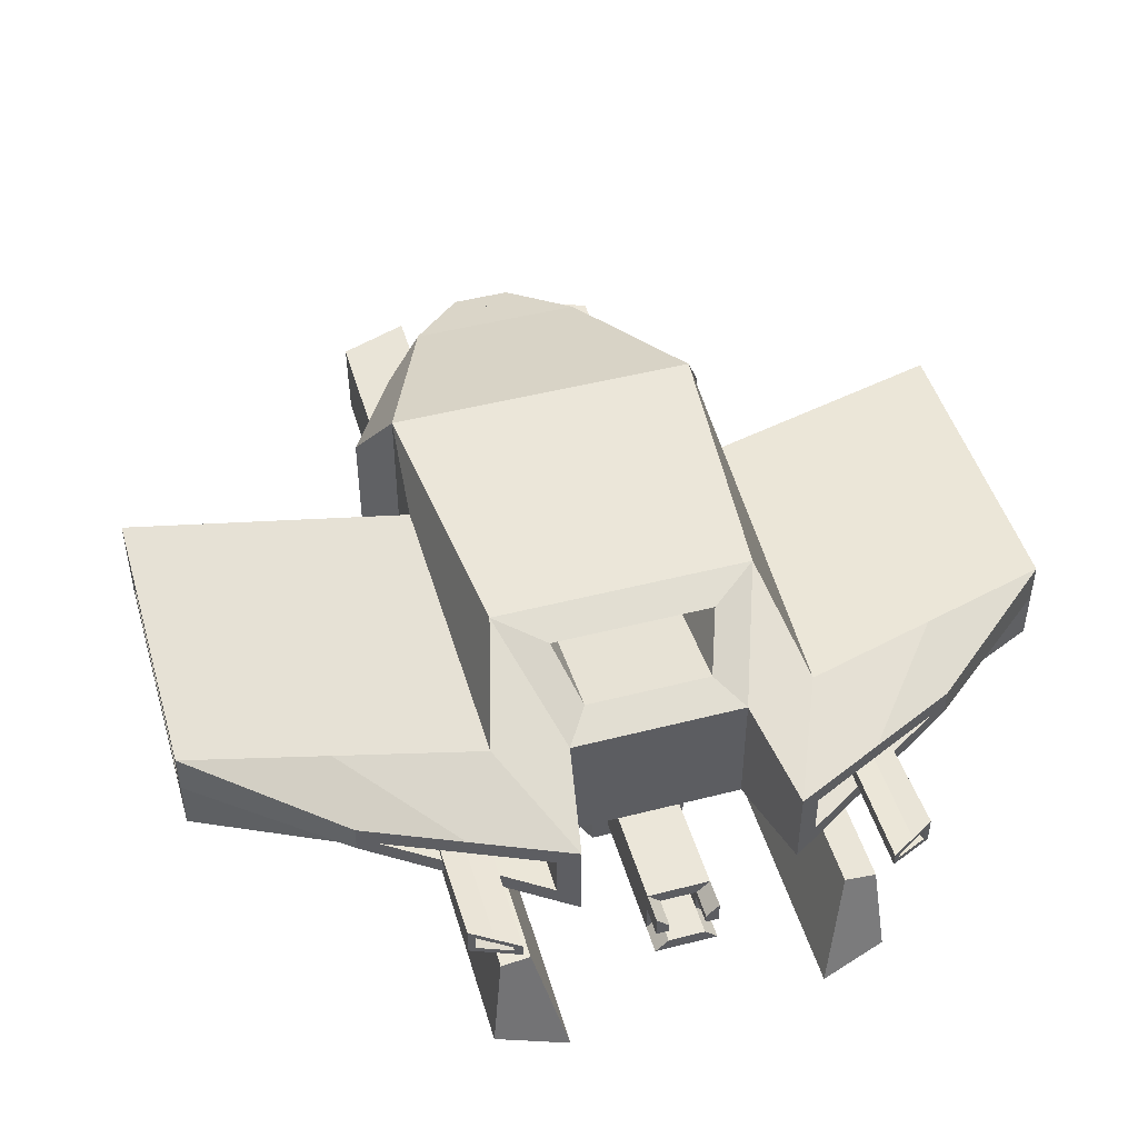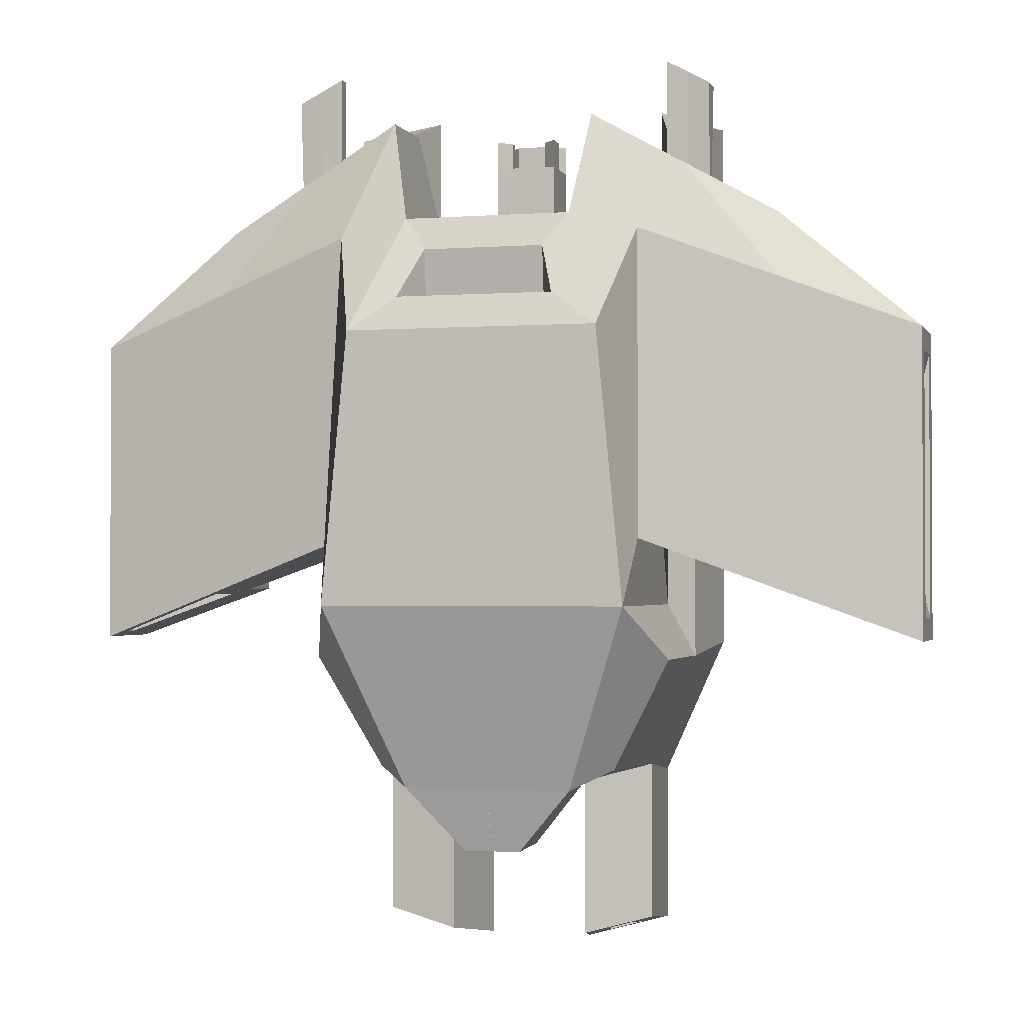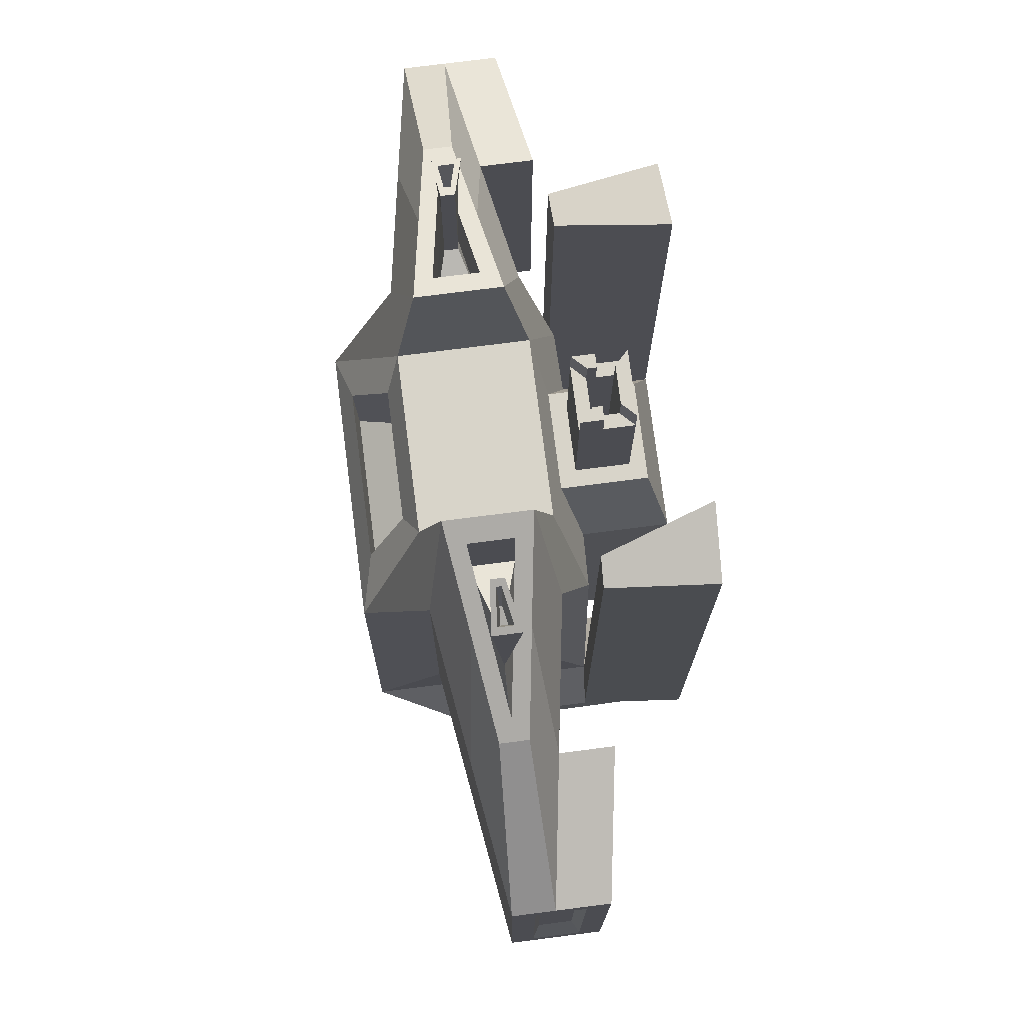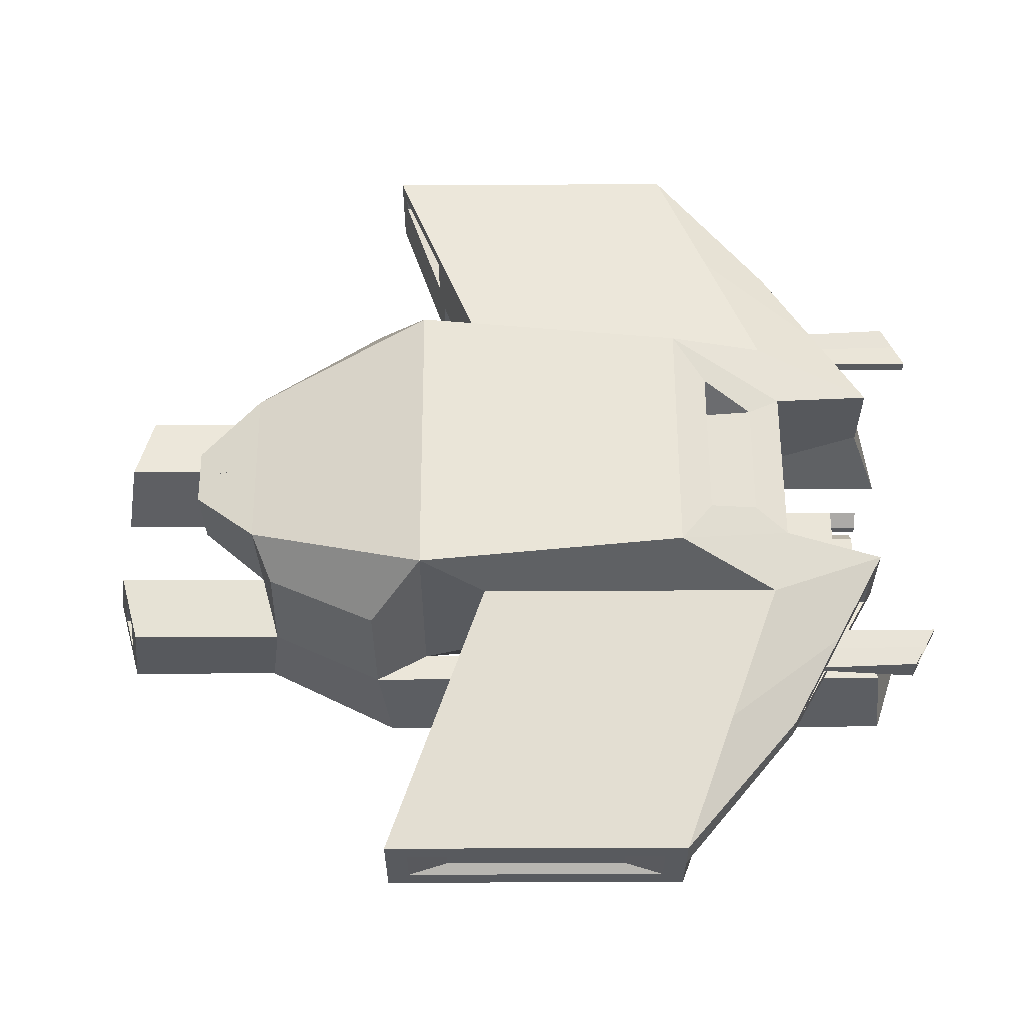
<metadata>
{"format":"obj","ext":"obj","renderer":"f3d","projection":"perspective","resolution":1024,"background":"white","views":[{"elev":47.5,"azim":-16.2,"up":"+Y"},{"elev":-1.6,"azim":-164.6,"up":"+Z"},{"elev":75.3,"azim":-97.3,"up":"+Z"},{"elev":59.0,"azim":-90.2,"up":"+Y"}]}
</metadata>
<code>
o CARFT_Cube.001
v 0.9641 -0.668 0.4148
v 1.654 2.175 0.5606
v 1.997 -0.6392 -2.998
v 1.997 2.175 -2.998
v 1.107 -0.2417 2.106
v 1.107 1.367 2.106
v 1.107 1.367 -5.388
v 0.9294 -0.2417 -5.388
v 2.382 1.184 -3.691
v 2.382 -0.6171 -3.691
v 1.594 0.886 -5.145
v 1.833 -0.3192 -5.145
v 0.6983 -1.466 -5.597
v 1.648 -1.95 -3.239
v 1.797 -1.561 -5.302
v 2.532 -1.923 -3.535
v 0.9294 -0.2417 -7.441
v 1.833 -0.3192 -7.198
v 0.6983 -1.466 -7.65
v 1.797 -1.561 -7.354
v 1.199 -0.4999 -7.396
v 1.512 -0.5268 -7.312
v 1.055 -1.262 -7.526
v 1.49 -1.299 -7.409
v 1.199 -0.4999 -5.71
v 1.512 -0.5268 -5.625
v 1.055 -1.262 -5.84
v 1.49 -1.299 -5.723
v 5.588 0.2959 0.5606
v 5.588 0.8294 0.5606
v 5.588 0.8294 -3.448
v 5.588 0.2959 -3.448
v 3.739 0.3842 2.106
v 3.739 0.7411 2.106
v 2.016 1.356 1.88
v 1.349 1.094 3.425
v 2.016 -0.2306 -2.129
v 2.016 1.356 -2.129
v 1.349 0.03176 3.425
v 2.016 -0.2306 1.88
v 1.035 1.998 1
v 0.7988 1.544 1.667
v 1.035 1.972 -0.1061
v 0.7988 1.384 0.3072
v 2.382 -0.6171 3.54
v 1.997 -0.6392 3.496
v 2.532 -1.923 3.697
v 1.648 -1.95 3.992
v 3.476 0.5593 2.252
v 3.476 0.566 2.252
v 1.613 0.8406 3.28
v 1.613 0.2847 3.28
v 3.476 0.5593 1.138
v 3.476 0.566 1.138
v 1.613 0.8406 2.166
v 1.613 0.2847 2.166
v 2.828 0.5616 2.121
v 2.828 0.5637 2.121
v 2.261 0.6474 2.434
v 2.261 0.4779 2.434
v 2.828 0.3472 3.846
v 2.828 0.7043 3.846
v 2.261 0.6474 4.159
v 2.261 0.4779 4.159
v 2.746 0.4344 3.891
v 2.746 0.63 3.891
v 2.343 0.5895 4.114
v 2.343 0.5273 4.114
v 2.643 0.4914 3.476
v 2.643 0.5864 3.476
v 2.446 0.5668 3.584
v 2.446 0.5365 3.584
v 1.225 -0.6392 -2.297
v 1.654 -0.6392 0.5606
v 0.6063 -0.4163 1.427
v 0.9641 -1.154 0.4148
v 1.225 -1.125 -2.297
v 0.4013 -0.9023 1.427
v 0.9641 -1.74 0.4148
v 1.225 -1.711 -2.297
v 0.6063 -1.488 1.427
v 0.4013 -0.6214 1.427
v 0.6063 -0.9023 1.427
v 0.4013 -1.283 1.427
v 0.2341 -0.9023 3.062
v 0.4013 -0.6214 3.062
v 0.4013 -1.283 3.062
v 0.2341 -0.7886 3.062
v 0.4013 -0.9023 3.062
v 0.2341 -1.116 3.062
v 0.2341 -0.9023 1.464
v 0.2341 -0.7886 1.464
v 0.2341 -1.116 1.464
v 0.4013 -0.6214 3.434
v 0.4013 -0.9023 3.434
v 0.4013 -1.283 3.434
v 0.2341 -0.7886 3.434
v 0.2341 -0.9023 3.434
v 0.2341 -1.116 3.434
v 2.544 0.9173 2.766
v 3.802 1.093 -2.788
v 3.802 0.03264 1.22
v 3.802 1.093 1.22
v 3.802 0.03264 -2.788
v 2.544 0.208 2.766
v 2.544 0.7033 2.766
v 2.544 0.422 2.766
v 2.544 0.7033 1.652
v 2.544 0.422 1.652
v 2.544 0.6055 2.278
v 2.544 0.5198 2.278
v 2.544 0.6758 4.002
v 2.544 0.4126 4.002
v 2.544 0.6098 4.002
v 2.544 0.4808 4.002
v 2.544 0.5766 3.53
v 2.544 0.5139 3.53
v 5.4 0.6553 -3.379
v 5.4 0.47 -3.379
v 3.99 0.8634 -2.858
v 3.99 0.2619 -2.858
v 5.4 0.6553 -2.866
v 5.4 0.47 -2.866
v 3.99 0.8634 -2.345
v 3.99 0.2619 -2.345
v 5.314 0.5748 -2.834
v 5.314 0.5505 -2.834
v 4.076 0.7572 -2.377
v 4.076 0.3681 -2.377
v 5.314 0.5748 -0.6905
v 5.314 0.5505 -0.6905
v 4.076 0.7572 -0.2334
v 4.076 0.3681 -0.2334
v 0.3729 1.11 -6.223
v 0.3116 0.01203 -6.223
v 5.588 -0.3792 0.5606
v 5.588 -0.3792 -3.448
v 3.802 -0.6425 1.22
v 3.802 -0.6425 -2.788
v -1e-06 2.175 0.5606
v -1e-06 2.175 -2.998
v -1e-06 -0.6392 -2.998
v -1e-06 1.367 2.106
v -1e-06 -0.2417 2.106
v -0 1.367 -5.388
v -0 -0.2417 -5.388
v -1e-06 1.998 1
v -1e-06 1.544 1.667
v -1e-06 1.972 -0.1061
v -1e-06 1.384 0.3072
v -1e-06 -0.6392 -2.297
v -1e-06 -0.4163 1.427
v -1e-06 -1.125 -2.297
v -1e-06 -1.74 0.4148
v -1e-06 -1.711 -2.297
v -1e-06 -1.488 1.427
v -1e-06 -0.6214 1.427
v -1e-06 -1.283 1.427
v -1e-06 -0.6214 3.062
v -1e-06 -1.283 3.062
v -1e-06 -0.7886 3.062
v -1e-06 -1.116 3.062
v -1e-06 -0.9023 1.464
v -1e-06 -0.7886 1.464
v -1e-06 -1.116 1.464
v -1e-06 -1.283 3.434
v -1e-06 -1.116 3.434
v 0.000726 1.112 -6.222
v -0.000727 0.01374 -6.222
v 5.588 0.2959 0.27
v 5.588 0.5387 0.27
v 5.588 0.5387 -3.157
v 5.588 0.2959 -3.157
v 5.588 -0.08851 0.27
v 5.588 -0.08851 -3.157
v 5.464 0.2816 -0.2493
v 5.464 0.2816 -2.638
v 5.464 0.4508 -0.2493
v 5.464 0.4508 -2.638
v 5.464 0.01367 -0.2493
v 5.464 0.01367 -2.638
v -0.9641 -0.668 0.4148
v -1.654 2.175 0.5606
v -1.997 -0.6392 -2.998
v -1.997 2.175 -2.998
v -1.107 -0.2417 2.106
v -1.107 1.367 2.106
v -1.107 1.367 -5.388
v -0.9294 -0.2417 -5.388
v -2.382 1.184 -3.691
v -2.382 -0.6171 -3.691
v -1.594 0.886 -5.145
v -1.833 -0.3192 -5.145
v -0.6983 -1.466 -5.597
v -1.648 -1.95 -3.239
v -1.797 -1.561 -5.302
v -2.532 -1.923 -3.535
v -0.9294 -0.2417 -7.441
v -1.833 -0.3192 -7.198
v -0.6983 -1.466 -7.65
v -1.797 -1.561 -7.354
v -1.199 -0.4999 -7.396
v -1.512 -0.5268 -7.312
v -1.055 -1.262 -7.526
v -1.49 -1.299 -7.409
v -1.199 -0.4999 -5.71
v -1.512 -0.5268 -5.625
v -1.055 -1.262 -5.84
v -1.49 -1.299 -5.723
v -5.588 0.2959 0.5606
v -5.588 0.8294 0.5606
v -5.588 0.8294 -3.448
v -5.588 0.2959 -3.448
v -3.739 0.3842 2.106
v -3.739 0.7411 2.106
v -2.016 1.356 1.88
v -1.349 1.094 3.425
v -2.016 -0.2306 -2.129
v -2.016 1.356 -2.129
v -1.349 0.03176 3.425
v -2.016 -0.2306 1.88
v -1.035 1.998 1
v -0.7988 1.544 1.667
v -1.035 1.972 -0.1061
v -0.7988 1.384 0.3072
v -2.382 -0.6171 3.54
v -1.997 -0.6392 3.496
v -2.532 -1.923 3.697
v -1.648 -1.95 3.992
v -3.476 0.5593 2.252
v -3.476 0.566 2.252
v -1.613 0.8406 3.28
v -1.613 0.2847 3.28
v -3.476 0.5593 1.138
v -3.476 0.566 1.138
v -1.613 0.8406 2.166
v -1.613 0.2847 2.166
v -2.828 0.5616 2.121
v -2.828 0.5637 2.121
v -2.261 0.6474 2.434
v -2.261 0.4779 2.434
v -2.828 0.3472 3.846
v -2.828 0.7043 3.846
v -2.261 0.6474 4.159
v -2.261 0.4779 4.159
v -2.746 0.4344 3.891
v -2.746 0.63 3.891
v -2.343 0.5895 4.114
v -2.343 0.5273 4.114
v -2.643 0.4914 3.476
v -2.643 0.5864 3.476
v -2.446 0.5668 3.584
v -2.446 0.5365 3.584
v -1.225 -0.6392 -2.297
v -1.654 -0.6392 0.5606
v -0.6063 -0.4163 1.427
v -0.9641 -1.154 0.4148
v -1.225 -1.125 -2.297
v -0.4013 -0.9023 1.427
v -0.9641 -1.74 0.4148
v -1.225 -1.711 -2.297
v -0.6063 -1.488 1.427
v -0.4013 -0.6214 1.427
v -0.6063 -0.9023 1.427
v -0.4013 -1.283 1.427
v -0.2341 -0.9023 3.062
v -0.4013 -0.6214 3.062
v -0.4013 -1.283 3.062
v -0.2341 -0.7886 3.062
v -0.4013 -0.9023 3.062
v -0.2341 -1.116 3.062
v -0.2341 -0.9023 1.464
v -0.2341 -0.7886 1.464
v -0.2341 -1.116 1.464
v -0.4013 -0.6214 3.434
v -0.4013 -0.9023 3.434
v -0.4013 -1.283 3.434
v -0.2341 -0.7886 3.434
v -0.2341 -0.9023 3.434
v -0.2341 -1.116 3.434
v -2.544 0.9173 2.766
v -3.802 1.093 -2.788
v -3.802 0.03264 1.22
v -3.802 1.093 1.22
v -3.802 0.03264 -2.788
v -2.544 0.208 2.766
v -2.544 0.7033 2.766
v -2.544 0.422 2.766
v -2.544 0.7033 1.652
v -2.544 0.422 1.652
v -2.544 0.6055 2.278
v -2.544 0.5198 2.278
v -2.544 0.6758 4.002
v -2.544 0.4126 4.002
v -2.544 0.6098 4.002
v -2.544 0.4808 4.002
v -2.544 0.5766 3.53
v -2.544 0.5139 3.53
v -5.4 0.6553 -3.379
v -5.4 0.47 -3.379
v -3.99 0.8634 -2.858
v -3.99 0.2619 -2.858
v -5.4 0.6553 -2.866
v -5.4 0.47 -2.866
v -3.99 0.8634 -2.345
v -3.99 0.2619 -2.345
v -5.314 0.5748 -2.834
v -5.314 0.5505 -2.834
v -4.076 0.7572 -2.377
v -4.076 0.3681 -2.377
v -5.314 0.5748 -0.6905
v -5.314 0.5505 -0.6905
v -4.076 0.7572 -0.2334
v -4.076 0.3681 -0.2334
v -0.3729 1.11 -6.223
v -0.3116 0.01203 -6.223
v -5.588 -0.3792 0.5606
v -5.588 -0.3792 -3.448
v -3.802 -0.6425 1.22
v -3.802 -0.6425 -2.788
v -0.000726 1.112 -6.222
v 0.000727 0.01374 -6.222
v -5.588 0.2959 0.27
v -5.588 0.5387 0.27
v -5.588 0.5387 -3.157
v -5.588 0.2959 -3.157
v -5.588 -0.08851 0.27
v -5.588 -0.08851 -3.157
v -5.464 0.2816 -0.2493
v -5.464 0.2816 -2.638
v -5.464 0.4508 -0.2493
v -5.464 0.4508 -2.638
v -5.464 0.01367 -0.2493
v -5.464 0.01367 -2.638
f 103 100 34 30
f 158 84 87 160
f 7 8 135 134
f 7 4 9 11
f 1 75 83 76
f 141 4 7 145
f 49 50 54 53
f 9 10 12 11
f 8 7 11 12
f 4 3 10 9
f 14 13 15 16
f 12 10 16 15
f 3 8 13 14
f 8 12 18 17
f 21 22 26 25
f 23 21 25 27
f 15 13 19 20
f 12 15 20 18
f 13 8 17 19
f 22 21 17 18
f 23 24 20 19
f 24 22 18 20
f 21 23 19 17
f 25 26 28 27
f 22 24 28 26
f 24 23 27 28
f 29 30 34 33
f 170 174 180 176
f 105 102 29 33
f 107 49 53 109
f 104 32 137 139
f 101 103 30 31
f 121 120 124 125
f 4 2 35 38
f 74 3 37 40
f 6 5 39 36
f 5 74 40 39
f 2 6 36 35
f 3 4 38 37
f 147 41 2 140
f 41 42 6 2
f 42 41 43 44
f 148 42 44 150
f 45 46 48 47
f 3 14 48 46
f 16 10 45 47
f 10 3 46 45
f 14 16 47 48
f 50 49 33 34
f 106 50 34 100
f 107 52 39 105
f 52 51 36 39
f 106 51 55 108
f 51 52 56 55
f 59 60 64 63
f 110 59 63 112
f 108 55 59 110
f 55 56 60 59
f 109 53 57 111
f 53 54 58 57
f 67 68 72 71
f 111 57 61 113
f 57 58 62 61
f 66 65 61 62
f 114 66 62 112
f 115 68 64 113
f 68 67 63 64
f 116 117 69 70
f 115 65 69 117
f 65 66 70 69
f 114 67 71 116
f 1 73 3 74
f 152 75 5 144
f 75 1 74 5
f 153 77 80 155
f 73 1 76 77
f 151 73 77 153
f 154 79 81 156
f 76 83 81 79
f 77 76 79 80
f 157 82 75 152
f 82 78 83 75
f 78 84 81 83
f 90 85 91 93
f 78 82 86 89
f 84 78 89 87
f 161 88 86 159
f 89 86 94 95
f 87 90 99 96
f 85 90 87 89
f 162 90 93 165
f 85 88 92 91
f 97 98 95 94
f 85 89 95 98
f 86 88 97 94
f 160 87 96 166
f 88 85 98 97
f 66 114 116 70
f 68 115 117 72
f 71 72 117 116
f 65 115 113 61
f 67 114 112 63
f 60 111 113 64
f 56 109 111 60
f 54 108 110 58
f 58 110 112 62
f 50 106 108 54
f 49 107 105 33
f 51 106 100 36
f 38 35 103 101
f 40 37 104 102
f 52 107 109 56
f 39 40 102 105
f 35 36 100 103
f 37 38 101 104
f 119 118 31 32
f 118 120 101 31
f 121 119 32 104
f 120 121 104 101
f 129 128 132 133
f 119 121 125 123
f 118 119 123 122
f 120 118 122 124
f 127 126 122 123
f 126 128 124 122
f 129 127 123 125
f 128 129 125 124
f 133 132 130 131
f 127 129 133 131
f 126 127 131 130
f 128 126 130 132
f 168 134 135 169
f 145 7 134 168
f 138 139 137 136
f 173 172 179 177
f 102 104 139 138
f 29 102 138 136
f 8 146 169 135
f 90 162 167 99
f 99 167 166 96
f 91 163 165 93
f 92 164 163 91
f 82 157 159 86
f 88 161 164 92
f 84 158 156 81
f 79 154 155 80
f 73 151 142 3
f 43 149 150 44
f 42 148 143 6
f 41 147 149 43
f 3 142 146 8
f 6 143 144 5
f 4 141 140 2
f 170 171 30 29
f 172 173 32 31
f 171 172 31 30
f 175 174 136 137
f 173 175 137 32
f 174 170 29 136
f 179 178 176 177
f 177 176 180 181
f 171 170 176 178
f 175 173 177 181
f 174 175 181 180
f 172 171 178 179
f 284 211 215 281
f 188 315 316 189
f 188 192 190 185
f 182 257 264 256
f 230 234 235 231
f 190 192 193 191
f 189 193 192 188
f 185 190 191 184
f 195 197 196 194
f 193 196 197 191
f 184 195 194 189
f 189 198 199 193
f 202 206 207 203
f 204 208 206 202
f 196 201 200 194
f 193 199 201 196
f 194 200 198 189
f 203 199 198 202
f 204 200 201 205
f 205 201 199 203
f 202 198 200 204
f 206 208 209 207
f 203 207 209 205
f 205 209 208 204
f 210 214 215 211
f 323 329 333 327
f 286 214 210 283
f 288 290 234 230
f 285 320 318 213
f 282 212 211 284
f 302 306 305 301
f 185 219 216 183
f 255 221 218 184
f 187 217 220 186
f 186 220 221 255
f 183 216 217 187
f 184 218 219 185
f 222 183 187 223
f 223 225 224 222
f 226 228 229 227
f 184 227 229 195
f 197 228 226 191
f 191 226 227 184
f 195 229 228 197
f 231 215 214 230
f 287 281 215 231
f 288 286 220 233
f 233 220 217 232
f 287 289 236 232
f 232 236 237 233
f 240 244 245 241
f 291 293 244 240
f 289 291 240 236
f 236 240 241 237
f 290 292 238 234
f 234 238 239 235
f 248 252 253 249
f 292 294 242 238
f 238 242 243 239
f 247 243 242 246
f 295 293 243 247
f 296 294 245 249
f 249 245 244 248
f 297 251 250 298
f 296 298 250 246
f 246 250 251 247
f 295 297 252 248
f 182 255 184 254
f 256 186 255 182
f 254 258 257 182
f 257 260 262 264
f 258 261 260 257
f 263 256 264 259
f 259 264 262 265
f 271 274 272 266
f 259 270 267 263
f 265 268 270 259
f 270 276 275 267
f 268 277 280 271
f 266 270 268 271
f 266 272 273 269
f 278 275 276 279
f 266 279 276 270
f 267 275 278 269
f 269 278 279 266
f 247 251 297 295
f 249 253 298 296
f 252 297 298 253
f 246 242 294 296
f 248 244 293 295
f 241 245 294 292
f 237 241 292 290
f 235 239 291 289
f 239 243 293 291
f 231 235 289 287
f 230 214 286 288
f 232 217 281 287
f 219 282 284 216
f 221 283 285 218
f 233 237 290 288
f 220 286 283 221
f 216 284 281 217
f 218 285 282 219
f 300 213 212 299
f 299 212 282 301
f 302 285 213 300
f 301 282 285 302
f 310 314 313 309
f 300 304 306 302
f 299 303 304 300
f 301 305 303 299
f 308 304 303 307
f 307 303 305 309
f 310 306 304 308
f 309 305 306 310
f 314 312 311 313
f 308 312 314 310
f 307 311 312 308
f 309 313 311 307
f 321 322 316 315
f 319 317 318 320
f 326 330 332 325
f 283 319 320 285
f 210 317 319 283
f 323 210 211 324
f 325 212 213 326
f 324 211 212 325
f 328 318 317 327
f 326 213 318 328
f 327 317 210 323
f 332 330 329 331
f 330 334 333 329
f 324 331 329 323
f 328 334 330 326
f 327 333 334 328
f 325 332 331 324
f 158 160 268 265
f 141 145 188 185
f 147 140 183 222
f 148 150 225 223
f 152 144 186 256
f 153 155 261 258
f 151 153 258 254
f 154 156 262 260
f 157 152 256 263
f 161 159 267 269
f 162 165 274 271
f 160 166 277 268
f 145 321 315 188
f 189 316 322 146
f 271 280 167 162
f 280 277 166 167
f 272 274 165 163
f 273 272 163 164
f 263 267 159 157
f 269 273 164 161
f 265 262 156 158
f 260 261 155 154
f 254 184 142 151
f 224 225 150 149
f 223 187 143 148
f 222 224 149 147
f 184 189 146 142
f 187 186 144 143
f 185 183 140 141

</code>
